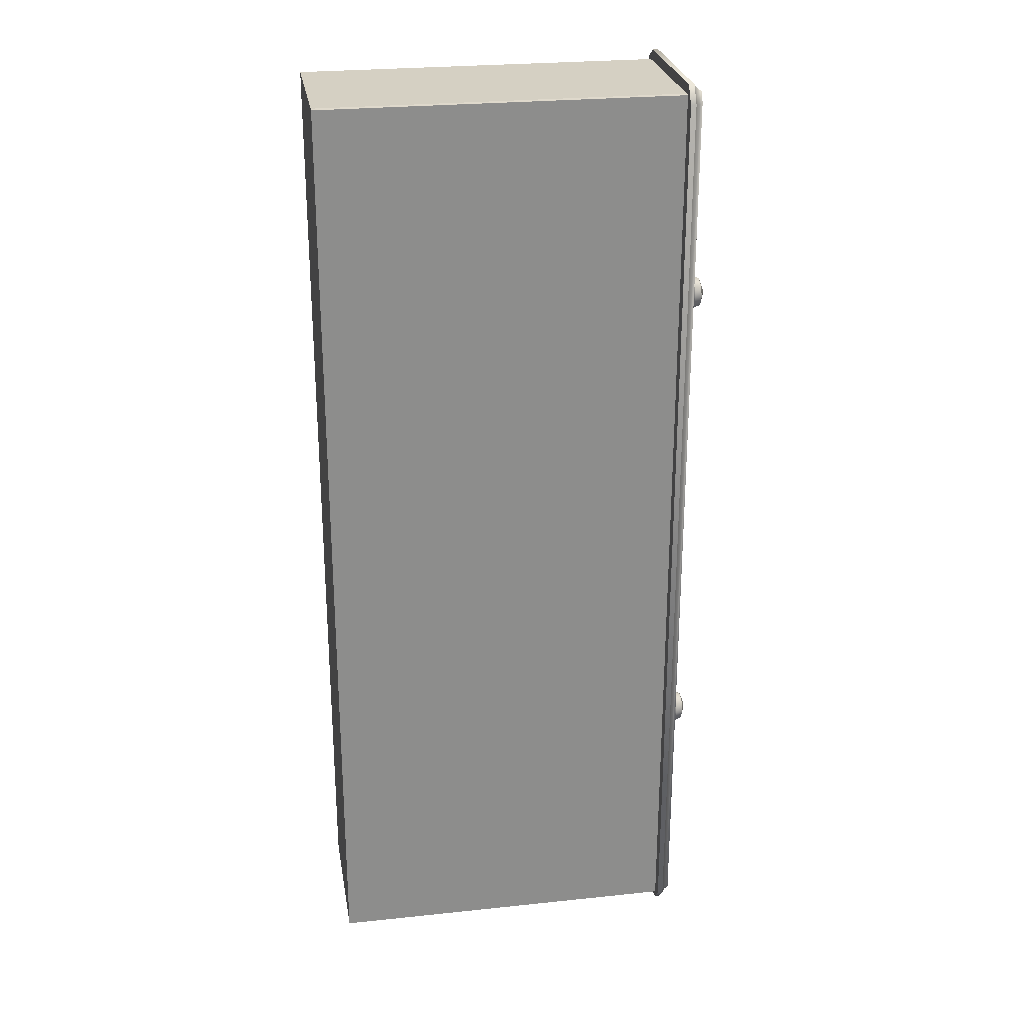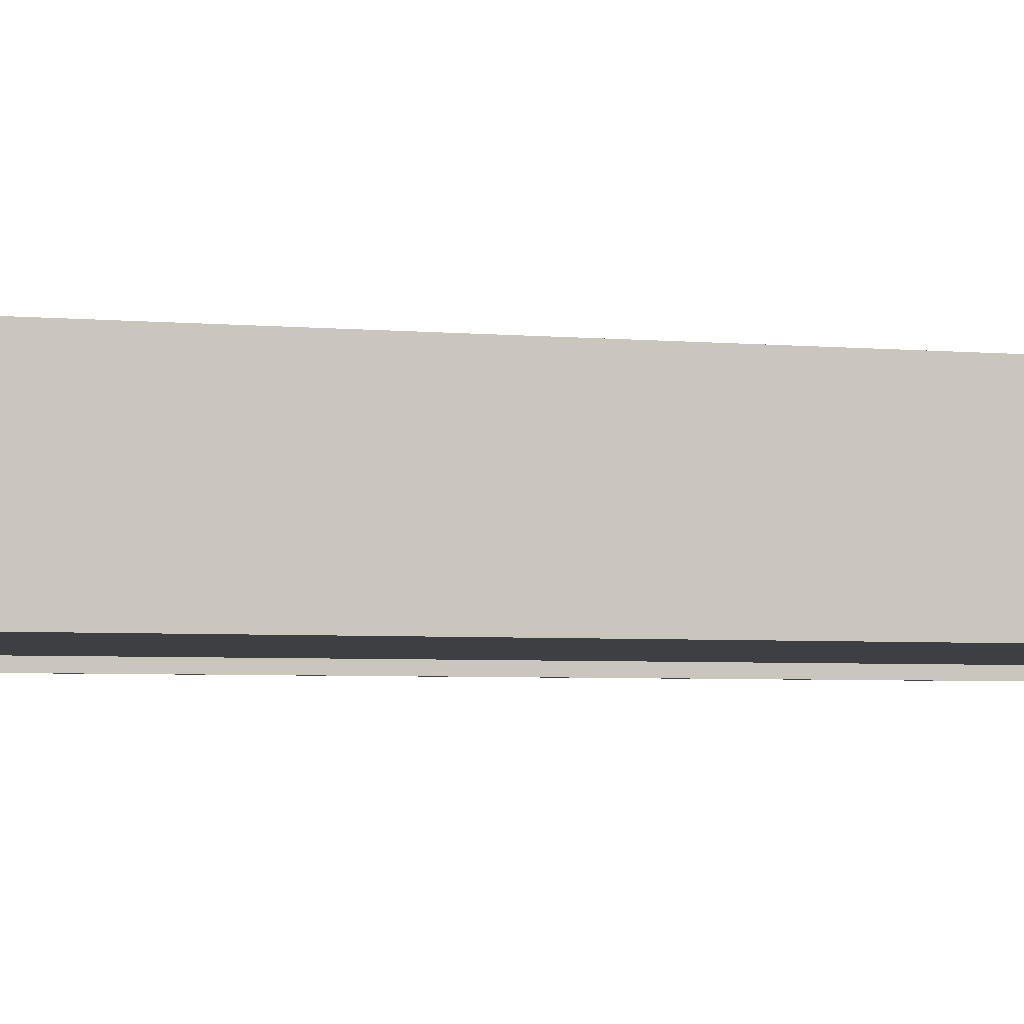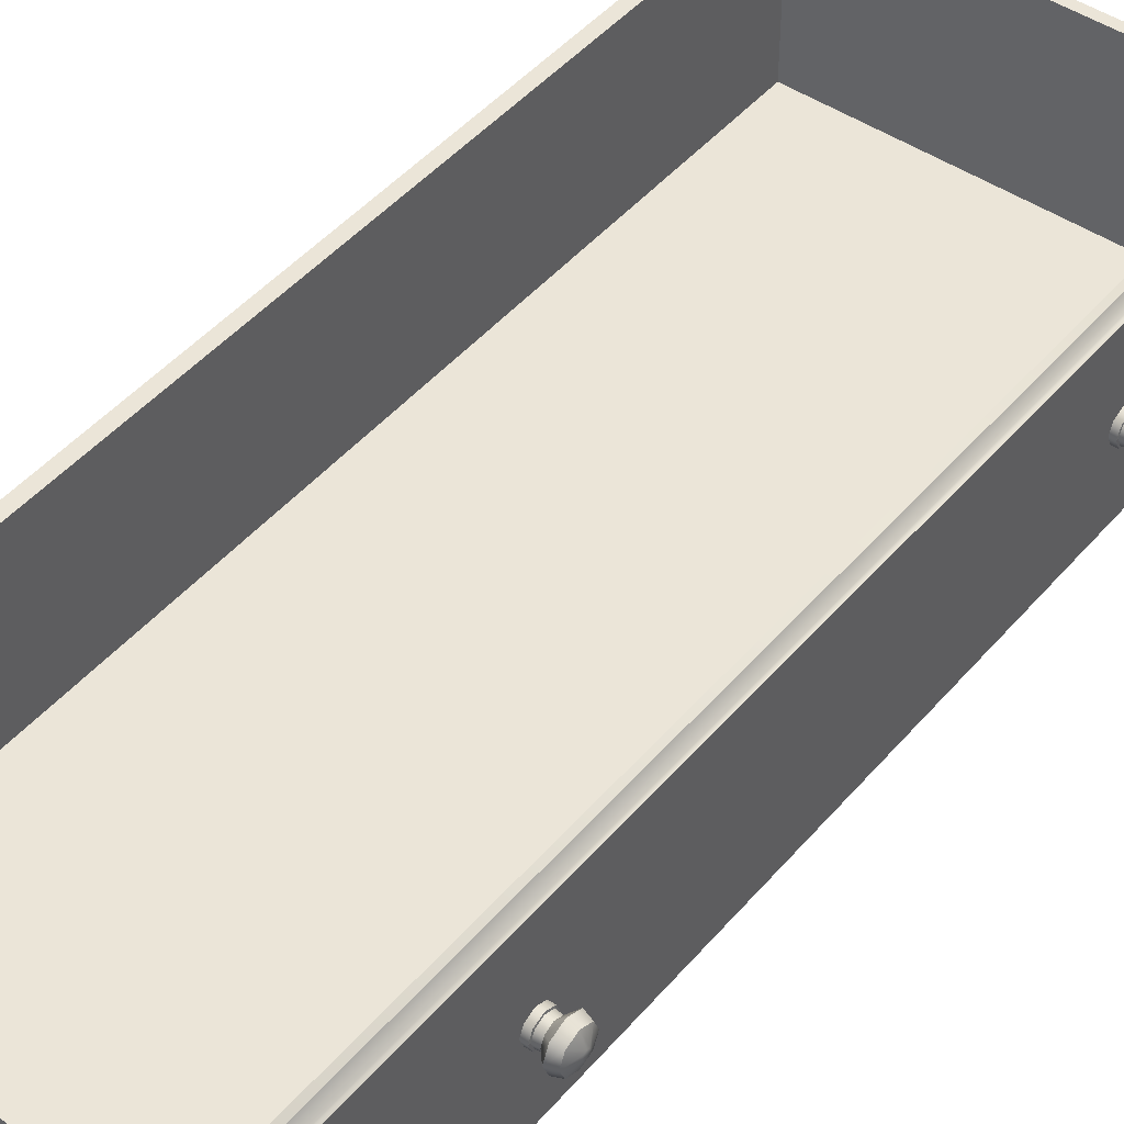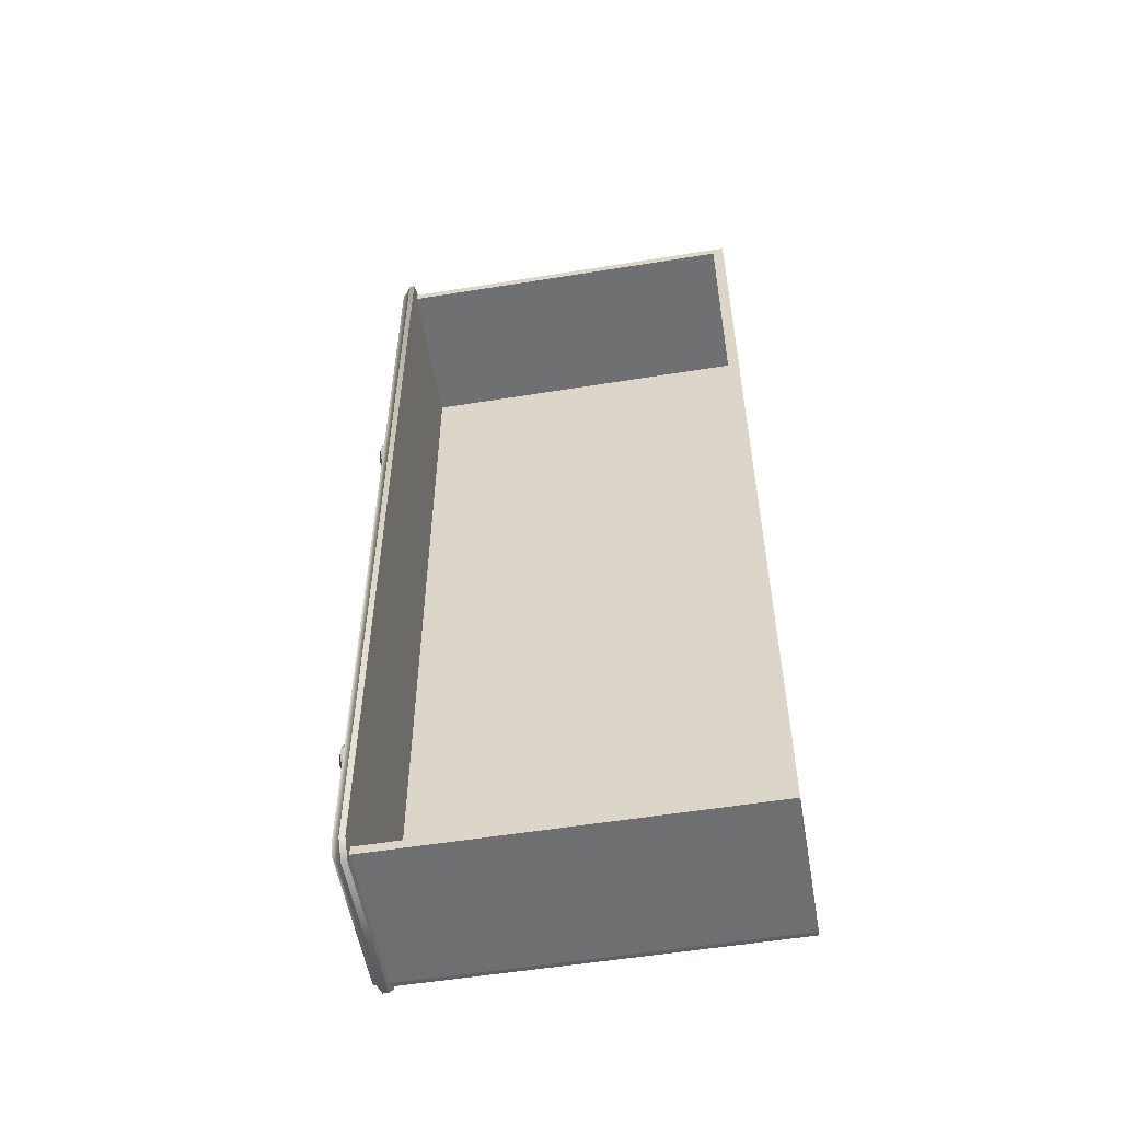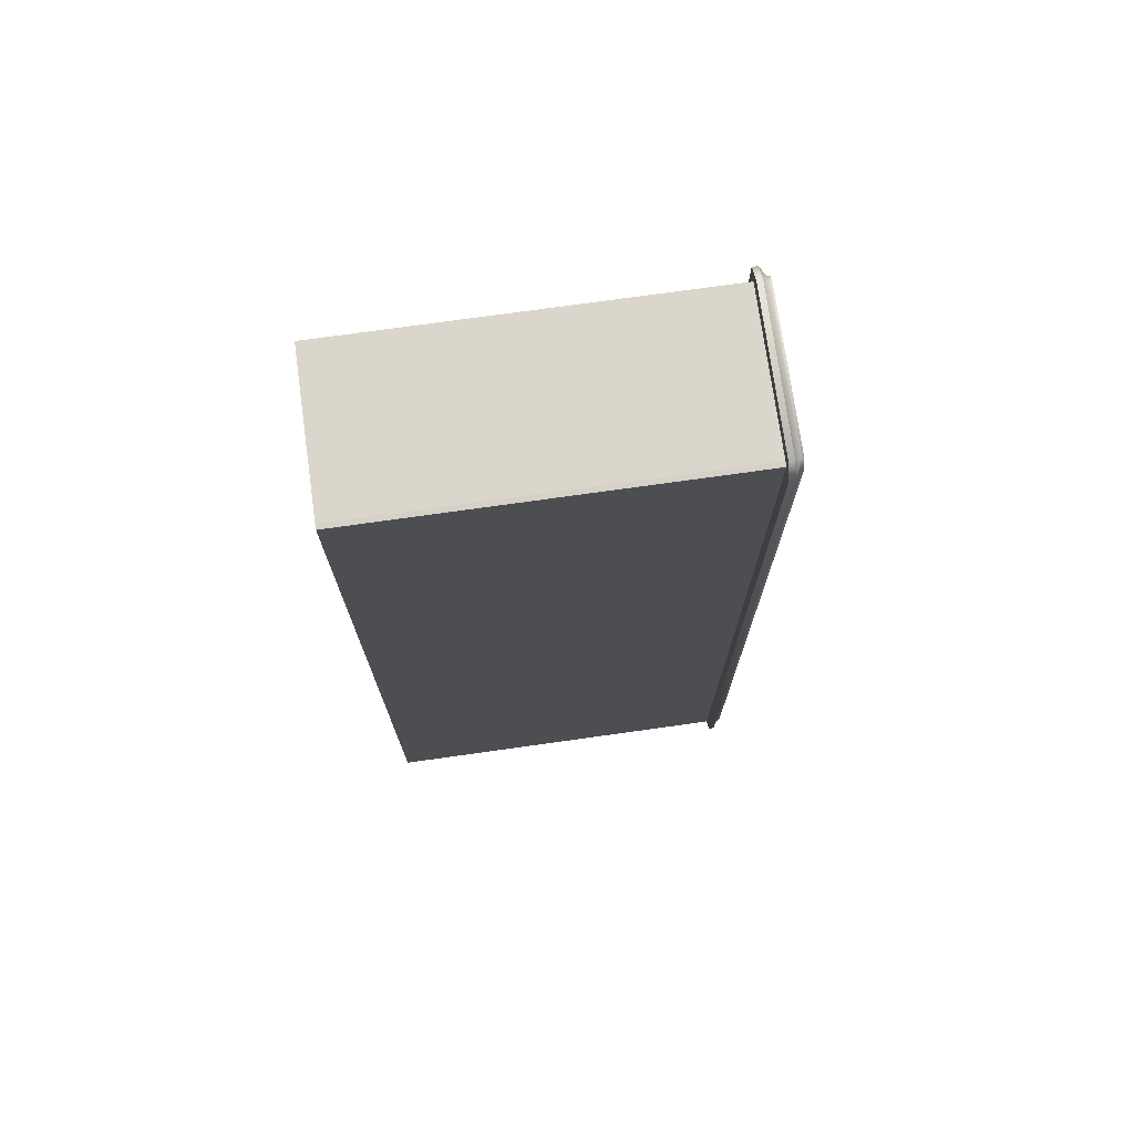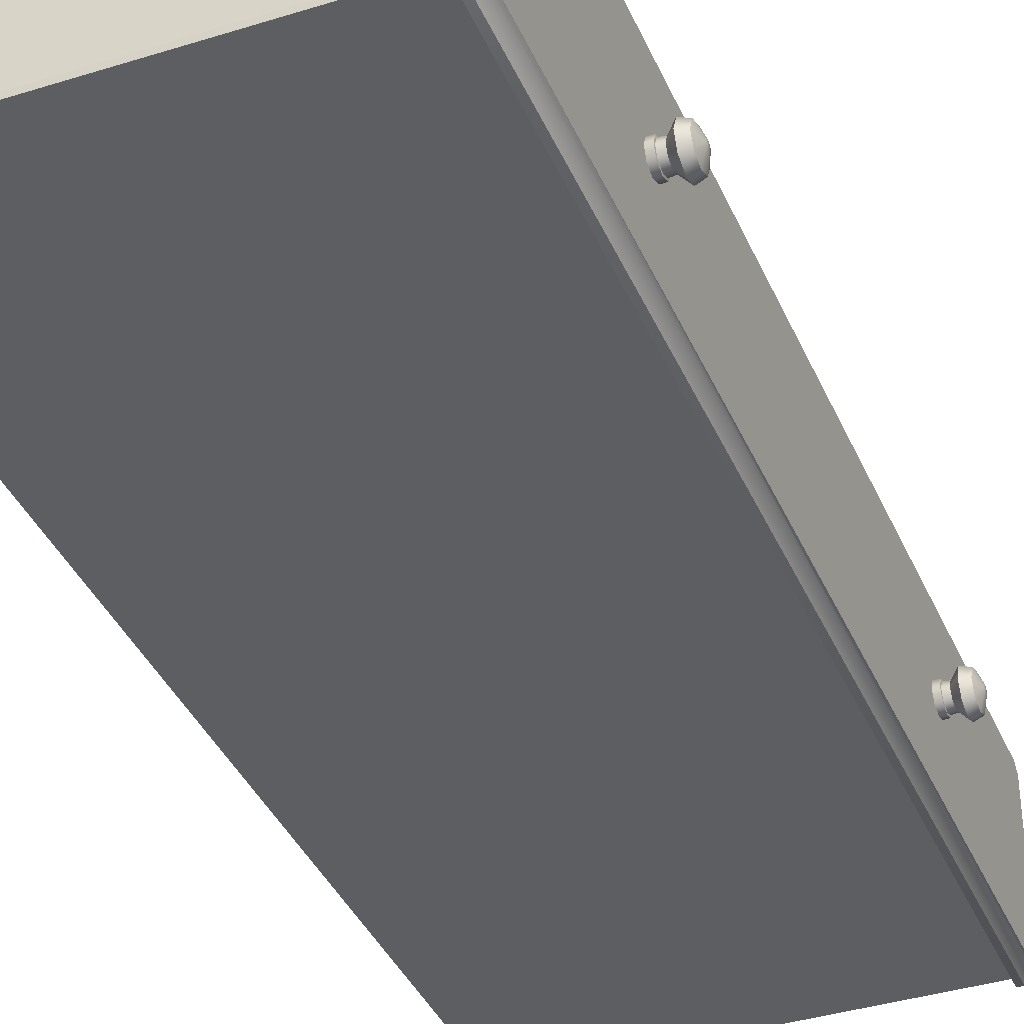
<metadata>
{"format":"obj","ext":"obj","renderer":"f3d","projection":"perspective","resolution":1024,"background":"white","views":[{"elev":26.0,"azim":-9.5,"up":"+Z"},{"elev":-4.1,"azim":-107.2,"up":"+Y"},{"elev":45.9,"azim":37.8,"up":"+Y"},{"elev":-54.7,"azim":-170.3,"up":"+Z"},{"elev":73.9,"azim":-8.0,"up":"+Z"},{"elev":-38.1,"azim":21.7,"up":"+Y"}]}
</metadata>
<code>
v  0.4801 80.17 -29.64
v  0.4801 65.59 -29.73
v  0.4801 65.72 -124.7
v  0.4801 80.49 -124.7
v  -0.3548 64.11 -30.63
v  -0.3548 65.21 -28.91
v  -0.9048 65.21 -28.91
v  -0.9048 64.11 -30.63
v  -0.3548 80.2 -28.74
v  -0.9048 80.2 -28.74
v  -0.3548 81.92 -29.83
v  -0.9048 81.92 -29.83
v  -0.3548 82.08 -124
v  -0.9048 82.08 -124
v  -0.3548 80.75 -125.6
v  -0.9048 80.75 -125.6
v  -0.3548 65.46 -125.6
v  -0.9048 65.46 -125.6
v  -0.9048 64.13 -124
v  -0.3548 64.13 -124
v  0.1902 80.32 -124.9
v  0.1902 65.88 -124.9
v  0.1902 81.29 -123.8
v  0.1902 81.18 -30.25
v  0.1902 79.91 -29.44
v  0.1902 65.7 -29.57
v  0.1902 64.9 -30.86
v  0.1902 64.92 -123.8
v  0.4801 81.18 -123.9
v  0.4801 81.1 -30.21
v  0.4801 65.01 -30.67
v  0.4801 65.02 -123.9
v  -37.21 80.66 -123.8
v  -37.21 65.62 -123.7
v  -37.21 65.62 -30.79
v  -37.21 80.66 -30.75
v  3.545 72.96 -52.79
v  3.525 72.96 -53.15
v  3.525 73.21 -53.05
v  3.525 73.32 -52.79
v  3.525 73.21 -52.54
v  3.525 72.96 -52.43
v  3.525 72.7 -52.54
v  3.525 72.6 -52.79
v  3.525 72.7 -53.05
v  3.081 72.96 -54.32
v  3.081 74.04 -53.87
v  3.081 74.49 -52.79
v  3.081 74.04 -51.71
v  3.081 72.96 -51.26
v  3.081 71.88 -51.71
v  3.081 71.43 -52.79
v  3.081 71.88 -53.87
v  2.296 72.96 -54.6
v  2.296 74.23 -54.07
v  2.296 74.76 -52.79
v  2.296 74.23 -51.52
v  2.296 72.96 -50.99
v  2.296 71.68 -51.52
v  2.296 71.15 -52.79
v  2.296 71.68 -54.07
v  1.037 72.07 -53.68
v  0.5092 72.07 -53.68
v  0.5092 72.96 -54.05
v  1.037 72.96 -54.05
v  1.037 71.7 -52.79
v  0.5092 71.7 -52.79
v  1.037 72.07 -51.9
v  0.5092 72.07 -51.9
v  1.037 72.96 -51.53
v  0.5092 72.96 -51.53
v  1.037 73.85 -51.9
v  0.5092 73.85 -51.9
v  1.037 74.22 -52.79
v  0.5092 74.22 -52.79
v  1.037 73.85 -53.68
v  0.5092 73.85 -53.68
v  1.593 73.68 -53.51
v  1.593 72.96 -53.81
v  1.593 73.98 -52.79
v  1.593 73.68 -52.07
v  1.593 72.96 -51.77
v  1.593 72.23 -52.07
v  1.593 71.94 -52.79
v  1.593 72.23 -53.51
v  1.055 72.96 -53.88
v  1.055 73.73 -53.56
v  1.055 72.19 -53.56
v  1.055 71.87 -52.79
v  1.055 72.19 -52.02
v  1.055 72.96 -51.71
v  1.055 73.73 -52.02
v  1.055 74.04 -52.79
v  -36.08 65.15 -30.84
v  -37.21 65.15 -30.84
v  -37.21 65.15 -123.7
v  -36.08 65.15 -123.7
v  -36.08 65.62 -29.88
v  -37.21 65.62 -29.88
v  -37.21 65.15 -29.93
v  -36.08 65.15 -29.93
v  -36.08 80.66 -123.8
v  -36.08 80.66 -30.75
v  -36.08 65.62 -124.7
v  -37.21 65.62 -124.7
v  -37.21 80.66 -124.7
v  -36.08 80.66 -124.7
v  -36.08 65.62 -30.79
v  -36.08 65.62 -123.7
v  -37.21 65.15 -124.6
v  -36.08 65.15 -124.6
v  -37.21 80.66 -29.83
v  -36.08 80.66 -29.83
v  -0.9617 80.66 -29.83
v  -0.9617 65.62 -29.88
v  -0.9617 65.62 -30.79
v  -0.9617 80.66 -30.75
v  -0.9617 65.15 -124.6
v  -0.9617 65.62 -124.7
v  -0.9617 65.62 -123.7
v  -0.9617 65.15 -123.7
v  -0.9617 65.15 -30.84
v  -0.9617 65.15 -29.93
v  -0.9617 80.66 -124.7
v  -0.9617 80.66 -123.8
v  3.526 72.96 -103.9
v  3.506 72.96 -104.3
v  3.506 73.21 -104.1
v  3.506 73.32 -103.9
v  3.506 73.21 -103.6
v  3.506 72.96 -103.5
v  3.506 72.7 -103.6
v  3.506 72.6 -103.9
v  3.506 72.7 -104.1
v  3.061 72.96 -105.4
v  3.061 74.04 -105
v  3.061 74.49 -103.9
v  3.061 74.04 -102.8
v  3.061 72.96 -102.4
v  3.061 71.88 -102.8
v  3.061 71.43 -103.9
v  3.061 71.88 -105
v  2.276 72.96 -105.7
v  2.276 74.23 -105.2
v  2.276 74.76 -103.9
v  2.276 74.23 -102.6
v  2.276 72.96 -102.1
v  2.276 71.68 -102.6
v  2.276 71.15 -103.9
v  2.276 71.68 -105.2
v  1.017 72.07 -104.8
v  0.4898 72.07 -104.8
v  0.4898 72.96 -105.2
v  1.017 72.96 -105.2
v  1.017 71.7 -103.9
v  0.4898 71.7 -103.9
v  1.017 72.07 -103
v  0.4898 72.07 -103
v  1.017 72.96 -102.6
v  0.4898 72.96 -102.6
v  1.017 73.85 -103
v  0.4898 73.85 -103
v  1.017 74.22 -103.9
v  0.4898 74.22 -103.9
v  1.017 73.85 -104.8
v  0.4898 73.85 -104.8
v  1.574 73.68 -104.6
v  1.574 72.96 -104.9
v  1.574 73.98 -103.9
v  1.574 73.68 -103.2
v  1.574 72.96 -102.9
v  1.574 72.23 -103.2
v  1.574 71.94 -103.9
v  1.574 72.23 -104.6
v  1.036 72.96 -105
v  1.036 73.73 -104.7
v  1.036 72.19 -104.7
v  1.036 71.87 -103.9
v  1.036 72.19 -103.1
v  1.036 72.96 -102.8
v  1.036 73.73 -103.1
v  1.036 74.04 -103.9
g M_Cabinet_Draw_01
f 1 2 3 4
f 5 6 7 8
f 7 6 9 10
f 9 11 12 10
f 12 11 13 14
f 13 15 16 14
f 16 15 17 18
f 19 20 5 8
f 19 18 17 20
f 17 15 21 22
f 21 15 13 23
f 13 11 24 23
f 24 11 9 25
f 26 25 9 6
f 26 6 5 27
f 28 27 5 20
f 28 20 17 22
f 4 21 23 29
f 29 23 24 30
f 30 24 25 1
f 1 25 26 2
f 2 26 27 31
f 32 28 22 3
f 31 27 28 32
f 22 21 4 3
f 7 10 16 18
f 12 14 16 10
f 19 8 7 18
f 33 34 35 36
f 37 38 39
f 37 39 40
f 37 40 41
f 37 41 42
f 37 42 43
f 37 43 44
f 37 44 45
f 37 45 38
f 38 46 47 39
f 39 47 48 40
f 40 48 49 41
f 41 49 50 42
f 42 50 51 43
f 43 51 52 44
f 44 52 53 45
f 45 53 46 38
f 46 54 55 47
f 47 55 56 48
f 48 56 57 49
f 49 57 58 50
f 50 58 59 51
f 51 59 60 52
f 52 60 61 53
f 53 61 54 46
f 62 63 64 65
f 66 67 63 62
f 68 69 67 66
f 70 71 69 68
f 72 73 71 70
f 74 75 73 72
f 76 77 75 74
f 65 64 77 76
f 78 55 54 79
f 80 56 55 78
f 81 57 56 80
f 82 58 57 81
f 83 59 58 82
f 84 60 59 83
f 85 61 60 84
f 79 54 61 85
f 78 79 86 87
f 79 85 88 86
f 85 84 89 88
f 84 83 90 89
f 83 82 91 90
f 82 81 92 91
f 81 80 93 92
f 80 78 87 93
f 86 88 62 65
f 88 89 66 62
f 89 90 68 66
f 90 91 70 68
f 91 92 72 70
f 92 93 74 72
f 93 87 76 74
f 87 86 65 76
f 29 30 1 4
f 31 32 3 2
f 94 95 96 97
f 98 99 100 101
f 102 33 36 103
f 104 105 106 107
f 103 108 109 102
f 106 105 34 33
f 100 99 35 95
f 101 100 95 94
f 110 111 97 96
f 107 106 33 102
f 112 113 103 36
f 114 115 116 117
f 118 119 120 121
f 96 95 35 34
f 113 112 99 98
f 111 110 105 104
f 122 121 120 116
f 110 96 34 105
f 112 36 35 99
f 123 122 116 115
f 124 125 120 119
f 97 111 118 121
f 111 104 119 118
f 104 107 124 119
f 107 102 125 124
f 102 109 120 125
f 109 108 116 120
f 108 103 117 116
f 103 113 114 117
f 113 98 115 114
f 98 101 123 115
f 101 94 122 123
f 94 97 121 122
f 126 127 128
f 126 128 129
f 126 129 130
f 126 130 131
f 126 131 132
f 126 132 133
f 126 133 134
f 126 134 127
f 127 135 136 128
f 128 136 137 129
f 129 137 138 130
f 130 138 139 131
f 131 139 140 132
f 132 140 141 133
f 133 141 142 134
f 134 142 135 127
f 135 143 144 136
f 136 144 145 137
f 137 145 146 138
f 138 146 147 139
f 139 147 148 140
f 140 148 149 141
f 141 149 150 142
f 142 150 143 135
f 151 152 153 154
f 155 156 152 151
f 157 158 156 155
f 159 160 158 157
f 161 162 160 159
f 163 164 162 161
f 165 166 164 163
f 154 153 166 165
f 167 144 143 168
f 169 145 144 167
f 170 146 145 169
f 171 147 146 170
f 172 148 147 171
f 173 149 148 172
f 174 150 149 173
f 168 143 150 174
f 167 168 175 176
f 168 174 177 175
f 174 173 178 177
f 173 172 179 178
f 172 171 180 179
f 171 170 181 180
f 170 169 182 181
f 169 167 176 182
f 175 177 151 154
f 177 178 155 151
f 178 179 157 155
f 179 180 159 157
f 180 181 161 159
f 181 182 163 161
f 182 176 165 163
f 176 175 154 165

</code>
